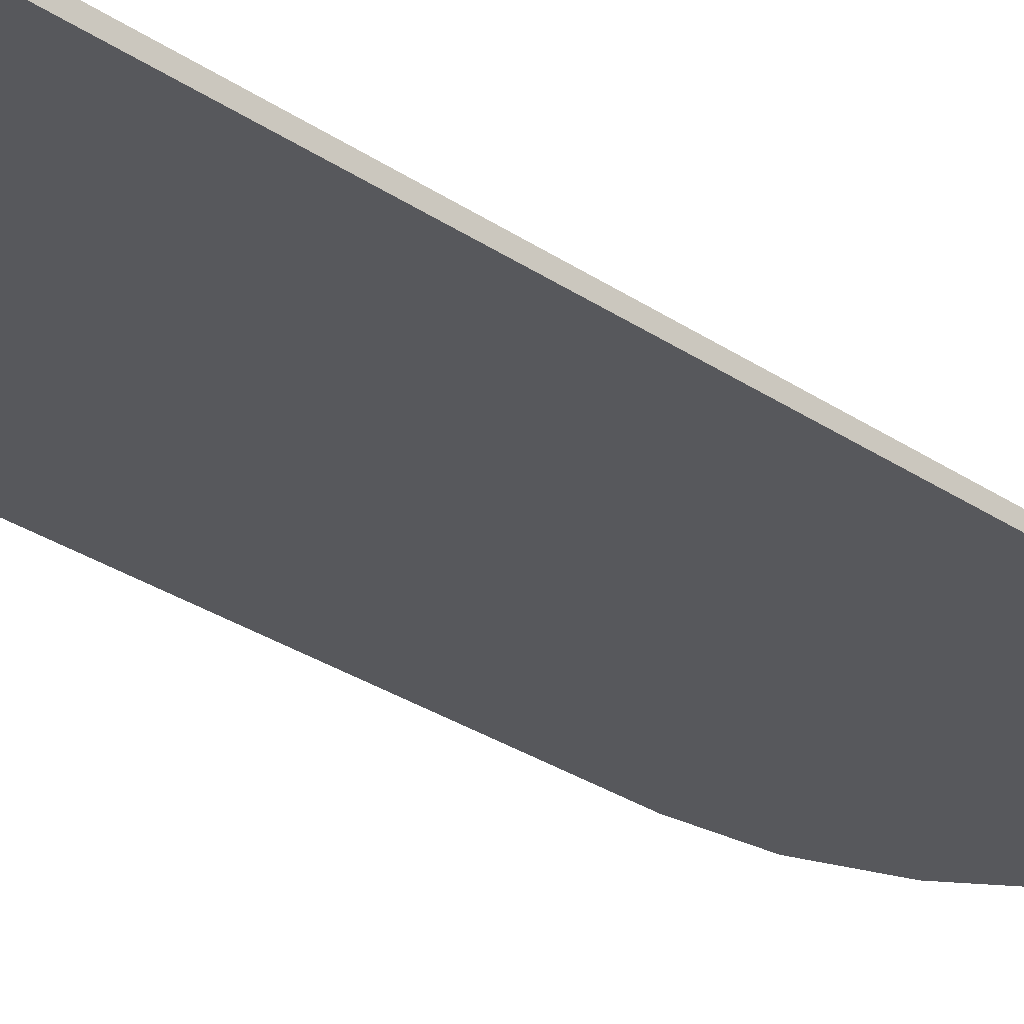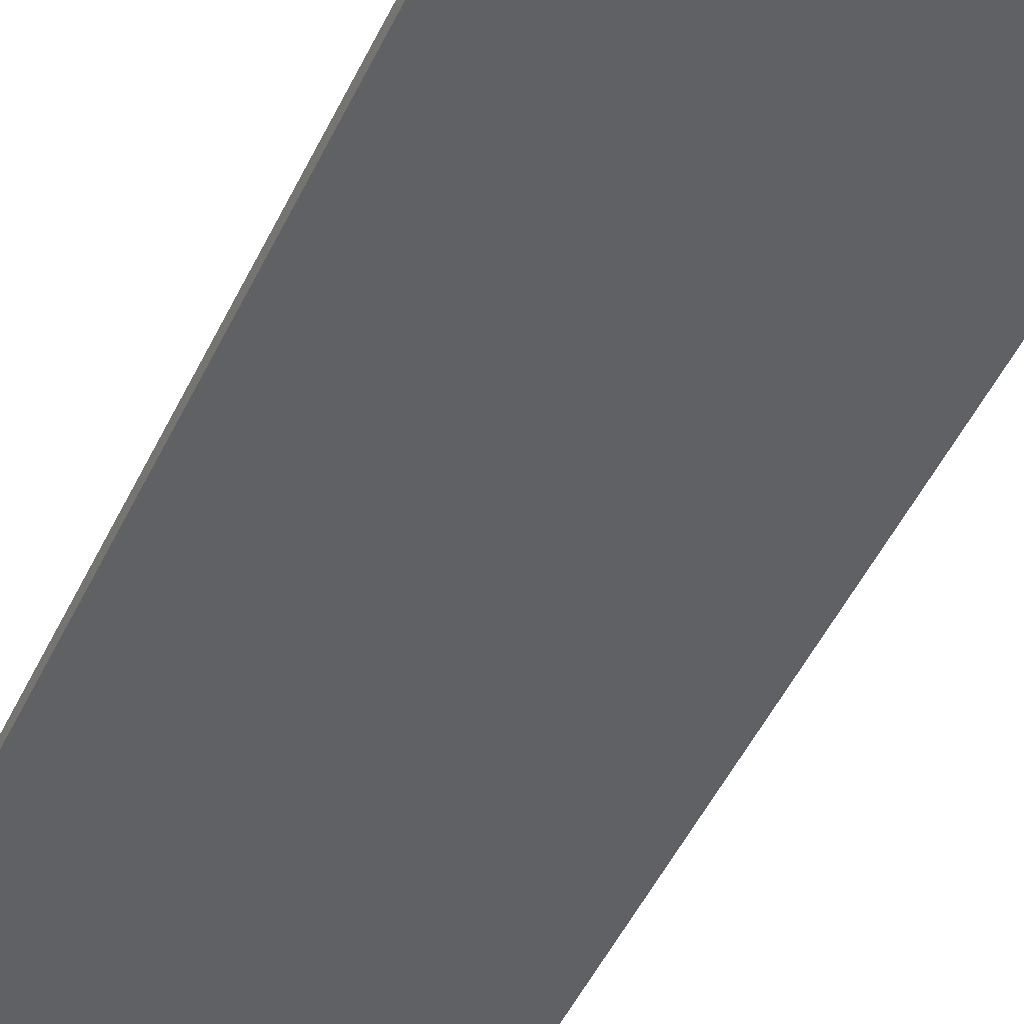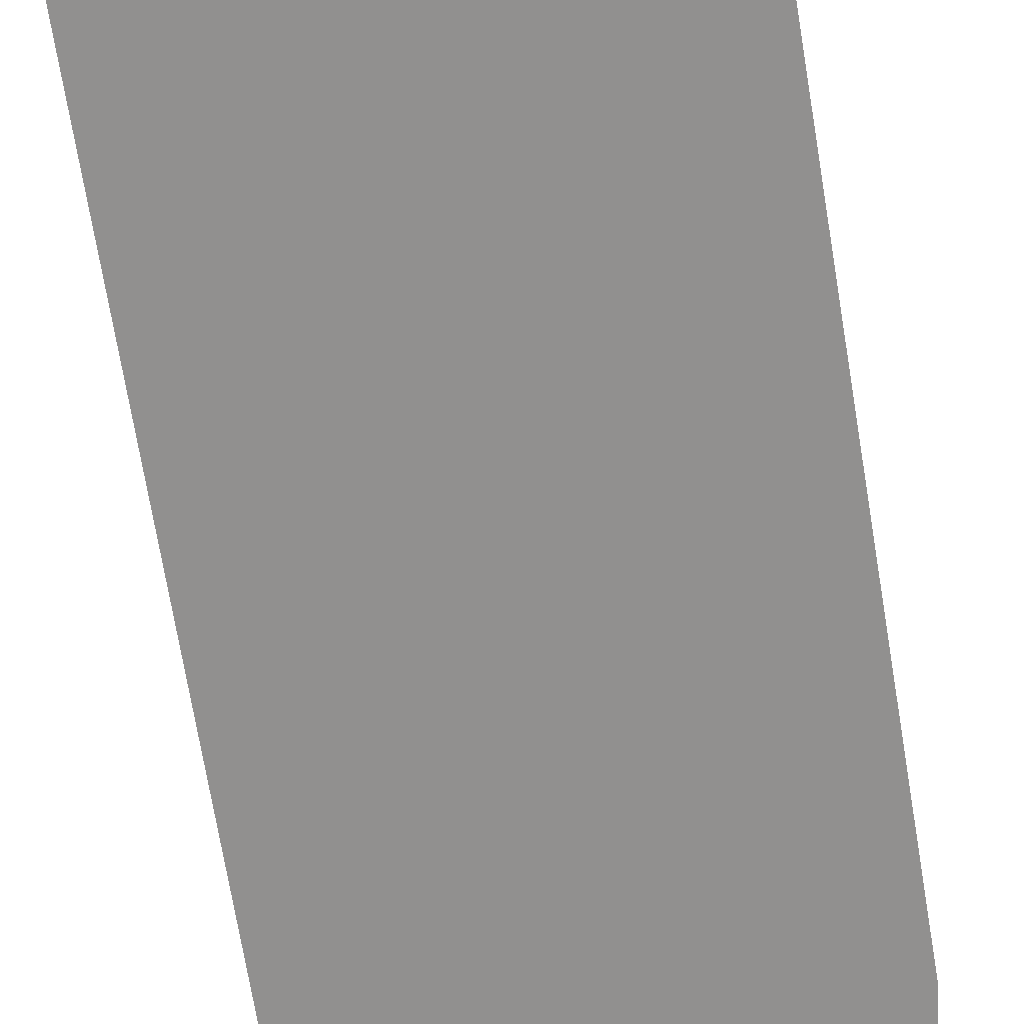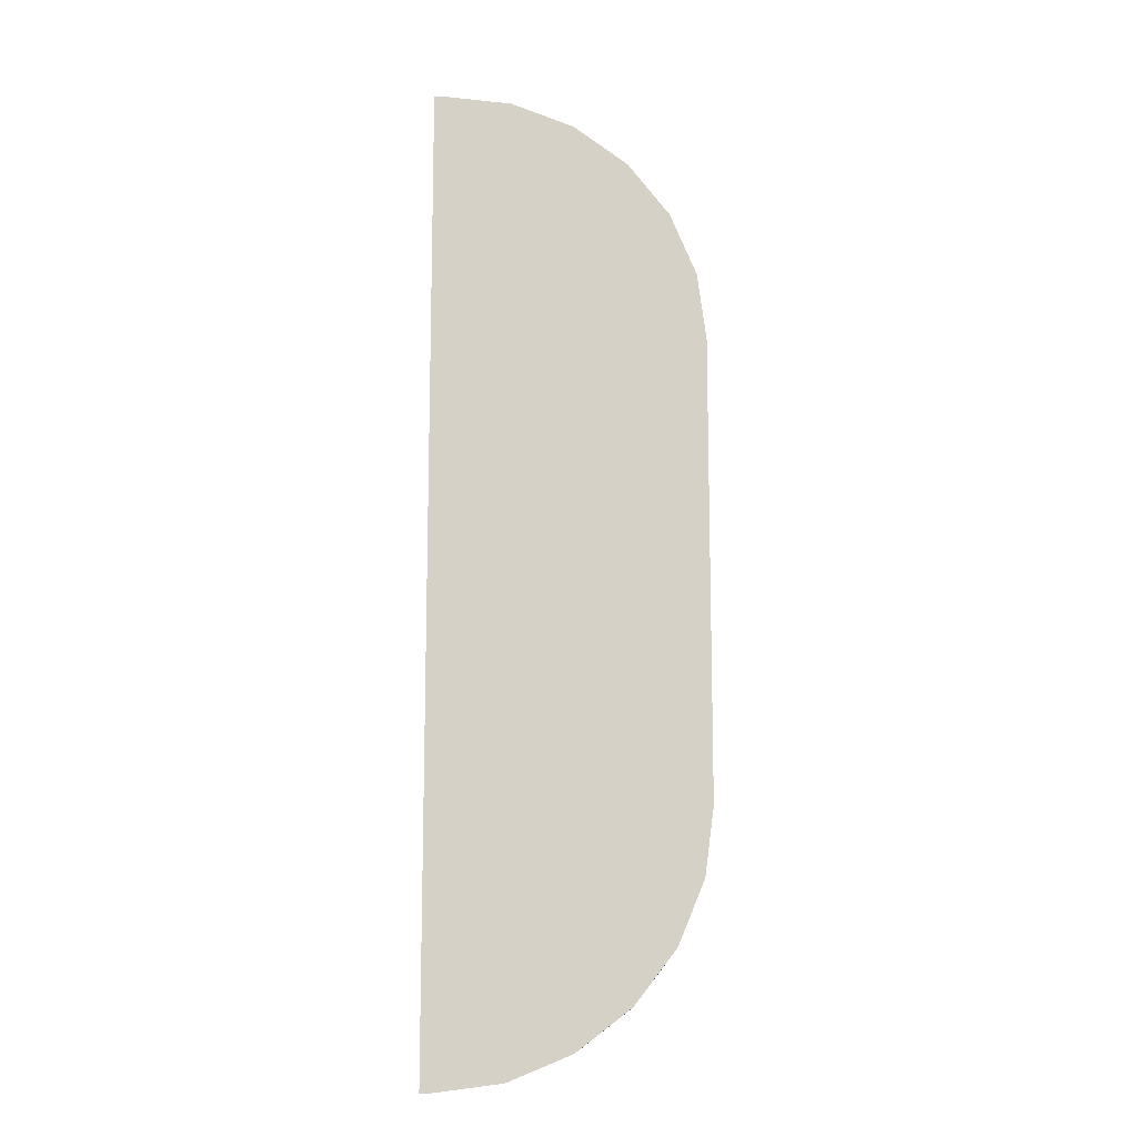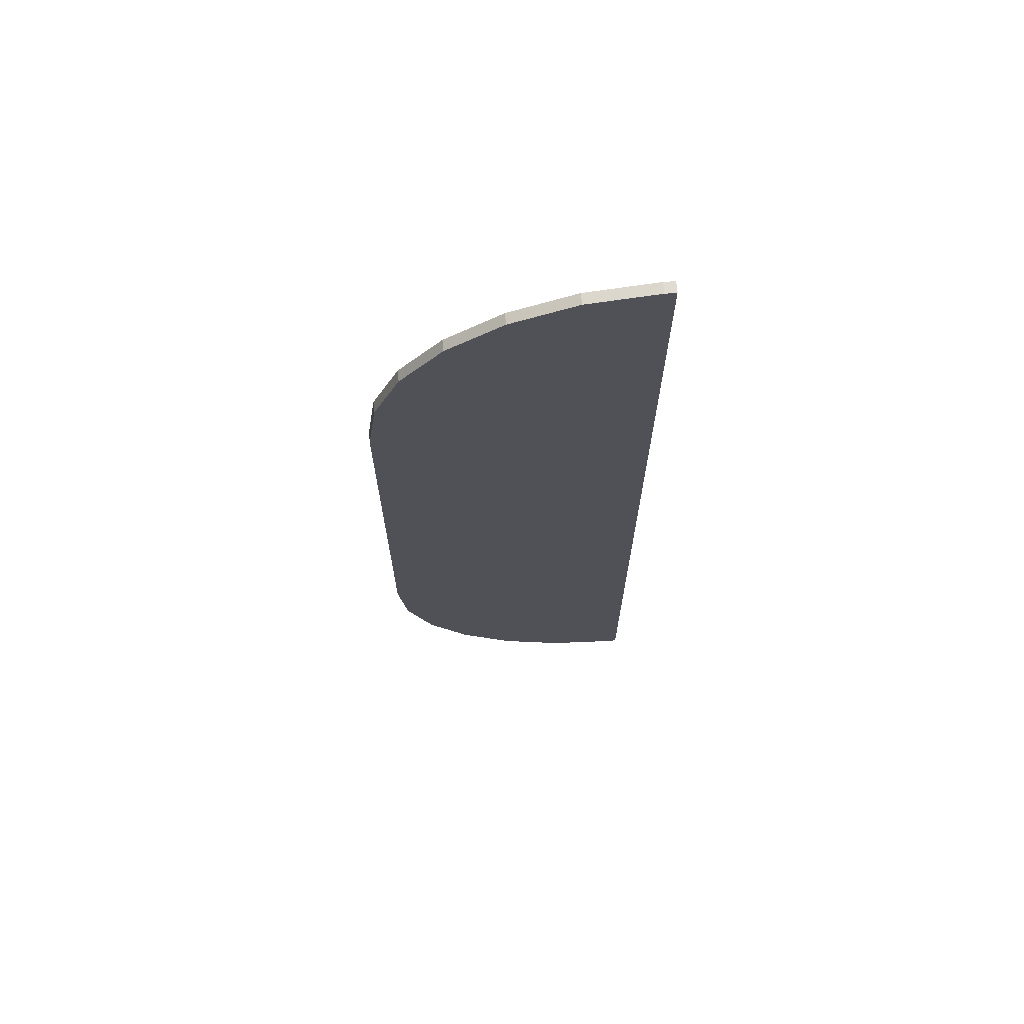
<metadata>
{"format":"obj","ext":"obj","renderer":"f3d","projection":"perspective","resolution":1024,"background":"white","views":[{"elev":-28.8,"azim":-135.5,"up":"+Y"},{"elev":-47.9,"azim":155.7,"up":"+Y"},{"elev":-65.7,"azim":9.1,"up":"+Y"},{"elev":-12.4,"azim":2.1,"up":"+Z"},{"elev":69.1,"azim":175.3,"up":"+Z"}]}
</metadata>
<code>
g RightBG
v 0 4.657e-11 0.0045
v 0 0.0001 0.0045
v 0 0.0001 0.0135
v 0 4.657e-11 0.0135
v 0 0.0001 0.0135
v 0 0.0001 0.0045
v 0.0001 0.0001 0.0045
v 0.0007212 0.0001 0.004582
v 0.0013 0.0001 0.004822
v 0.001797 0.0001 0.005203
v 0.002178 0.0001 0.0057
v 0.002418 0.0001 0.006279
v 0.0025 0.0001 0.0069
v 0.0025 0.0001 0.0111
v 0.002418 0.0001 0.01172
v 0.002178 0.0001 0.0123
v 0.001797 0.0001 0.0128
v 0.0013 0.0001 0.01318
v 0.0007212 0.0001 0.01342
v 0.0001 0.0001 0.0135
v 0.0007212 3.313e-11 0.004582
v 0.0001 4.47e-11 0.0045
v 0 4.657e-11 0.0045
v 0 4.657e-11 0.0135
v 0.0013 2.235e-11 0.004822
v 0.001797 1.309e-11 0.005203
v 0.002178 5.989e-12 0.0057
v 0.002418 1.523e-12 0.006279
v 0.0025 0 0.0069
v 0.0025 0 0.0111
v 0.002418 1.523e-12 0.01172
v 0.002178 5.989e-12 0.0123
v 0.001797 1.309e-11 0.0128
v 0.0013 2.235e-11 0.01318
v 0.0007212 3.313e-11 0.01342
v 0.0001 4.47e-11 0.0135
v 0 0.0001 0.0045
v 0 4.657e-11 0.0045
v 0.0001 4.47e-11 0.0045
v 0.0001 0.0001 0.0045
v 0.0001 0.0001 0.0135
v 0.0007212 0.0001 0.01342
v 0.0007212 3.313e-11 0.01342
v 0.0001 4.47e-11 0.0135
v 0.0007212 0.0001 0.01342
v 0.0013 0.0001 0.01318
v 0.0013 2.235e-11 0.01318
v 0.0007212 3.313e-11 0.01342
v 0.0013 0.0001 0.01318
v 0.001797 0.0001 0.0128
v 0.001797 1.309e-11 0.0128
v 0.0013 2.235e-11 0.01318
v 0.001797 0.0001 0.0128
v 0.002178 0.0001 0.0123
v 0.002178 5.989e-12 0.0123
v 0.001797 1.309e-11 0.0128
v 0.002178 0.0001 0.0123
v 0.002418 0.0001 0.01172
v 0.002418 1.523e-12 0.01172
v 0.002178 5.989e-12 0.0123
v 0.002418 0.0001 0.01172
v 0.0025 0.0001 0.0111
v 0.0025 0 0.0111
v 0.002418 1.523e-12 0.01172
v 0.0001 0.0001 0.0135
v 0.0001 4.47e-11 0.0135
v 0 4.657e-11 0.0135
v 0 0.0001 0.0135
v 0.0001 4.47e-11 0.0045
v 0.0007212 3.313e-11 0.004582
v 0.0007212 0.0001 0.004582
v 0.0001 0.0001 0.0045
v 0.0007212 3.313e-11 0.004582
v 0.0013 2.235e-11 0.004822
v 0.0013 0.0001 0.004822
v 0.0007212 0.0001 0.004582
v 0.0013 2.235e-11 0.004822
v 0.001797 1.309e-11 0.005203
v 0.001797 0.0001 0.005203
v 0.0013 0.0001 0.004822
v 0.001797 1.309e-11 0.005203
v 0.002178 5.989e-12 0.0057
v 0.002178 0.0001 0.0057
v 0.001797 0.0001 0.005203
v 0.002178 5.989e-12 0.0057
v 0.002418 1.523e-12 0.006279
v 0.002418 0.0001 0.006279
v 0.002178 0.0001 0.0057
v 0.002418 1.523e-12 0.006279
v 0.0025 0 0.0069
v 0.0025 0.0001 0.0069
v 0.002418 0.0001 0.006279
v 0.0025 0.0001 0.0069
v 0.0025 0 0.0069
v 0.0025 0 0.0111
v 0.0025 0.0001 0.0111
g RightBG_0
f 3 2 1
f 4 3 1
f 7 6 5
f 5 8 7
f 5 9 8
f 5 10 9
f 5 11 10
f 5 12 11
f 5 13 12
f 5 14 13
f 5 15 14
f 5 16 15
f 5 17 16
f 5 18 17
f 5 19 18
f 5 20 19
f 23 22 21
f 21 24 23
f 21 25 24
f 25 26 24
f 26 27 24
f 27 28 24
f 28 29 24
f 29 30 24
f 30 31 24
f 31 32 24
f 32 33 24
f 33 34 24
f 34 35 24
f 35 36 24
f 39 38 37
f 40 39 37
f 43 42 41
f 44 43 41
f 47 46 45
f 48 47 45
f 51 50 49
f 52 51 49
f 55 54 53
f 56 55 53
f 59 58 57
f 60 59 57
f 63 62 61
f 64 63 61
f 67 66 65
f 68 67 65
f 71 70 69
f 72 71 69
f 75 74 73
f 76 75 73
f 79 78 77
f 80 79 77
f 83 82 81
f 84 83 81
f 87 86 85
f 88 87 85
f 91 90 89
f 92 91 89
f 95 94 93
f 96 95 93

</code>
